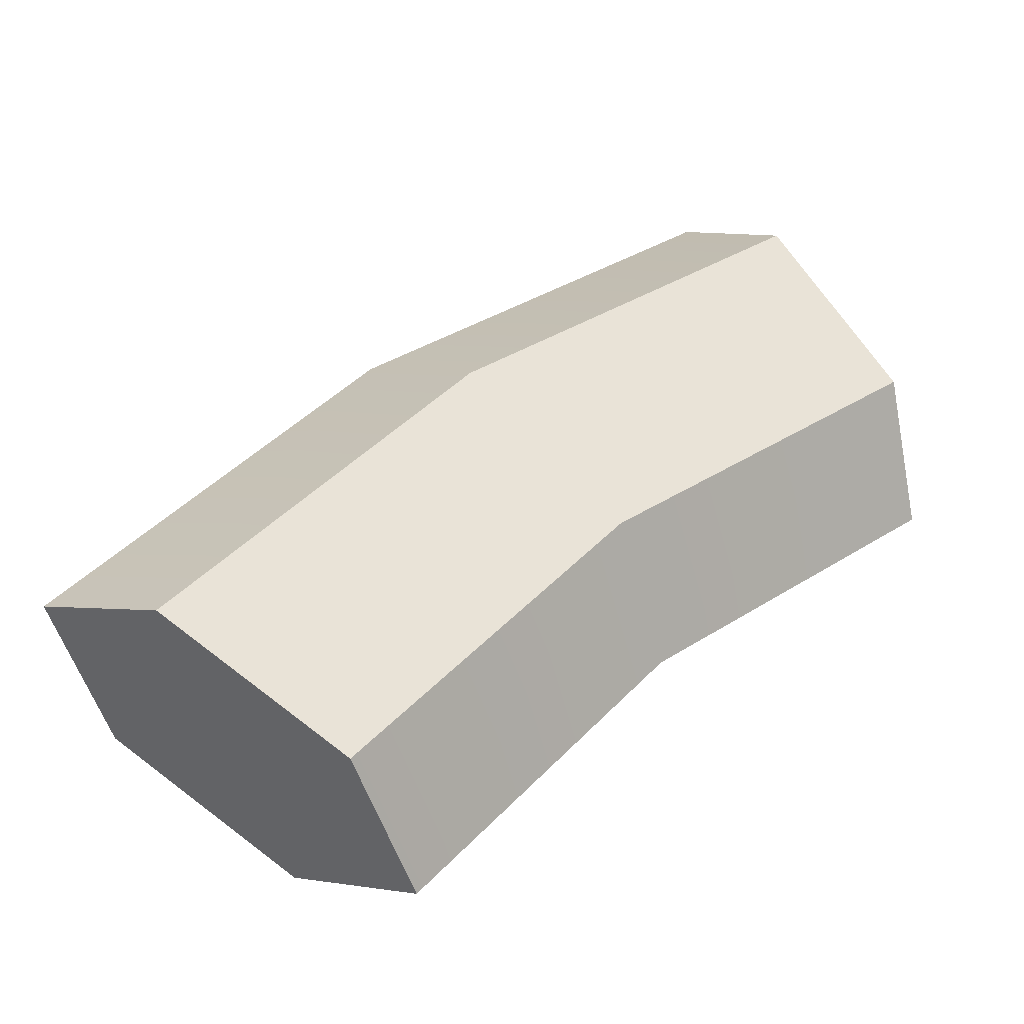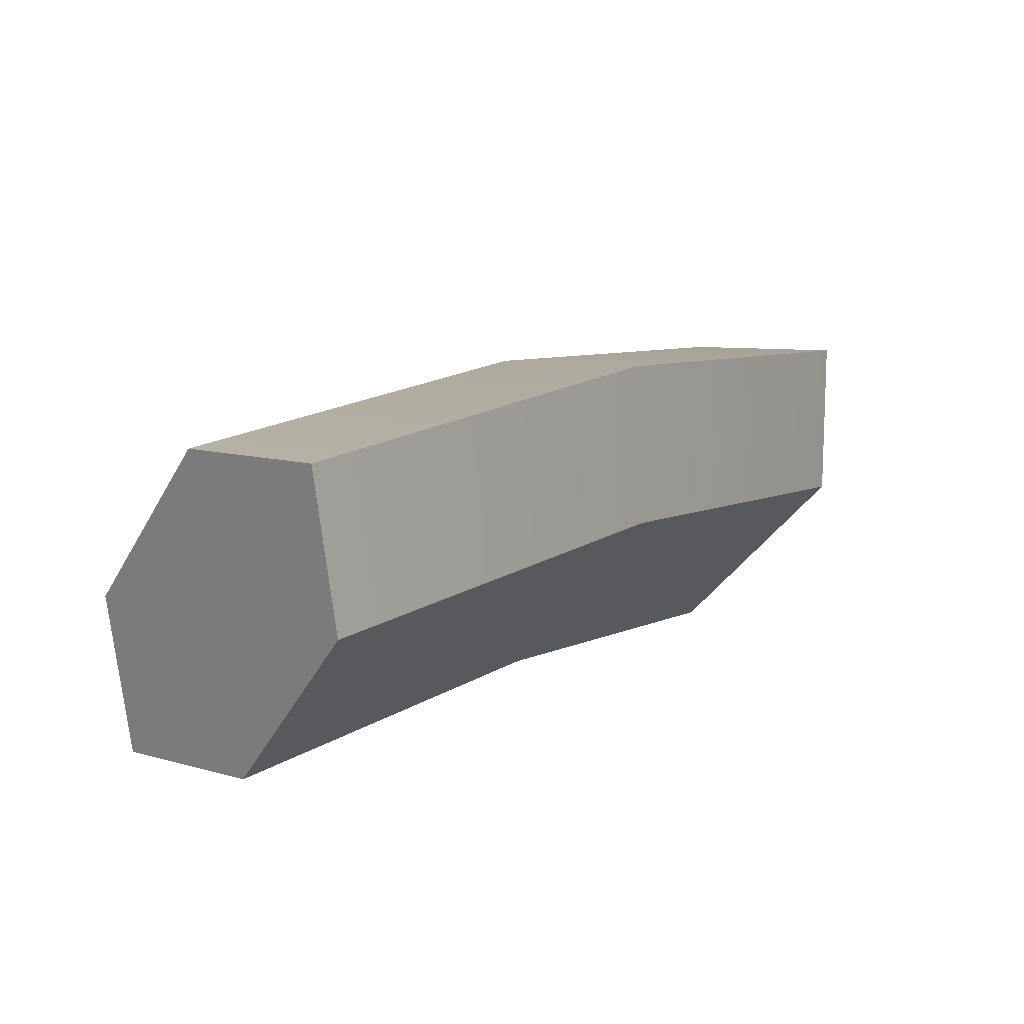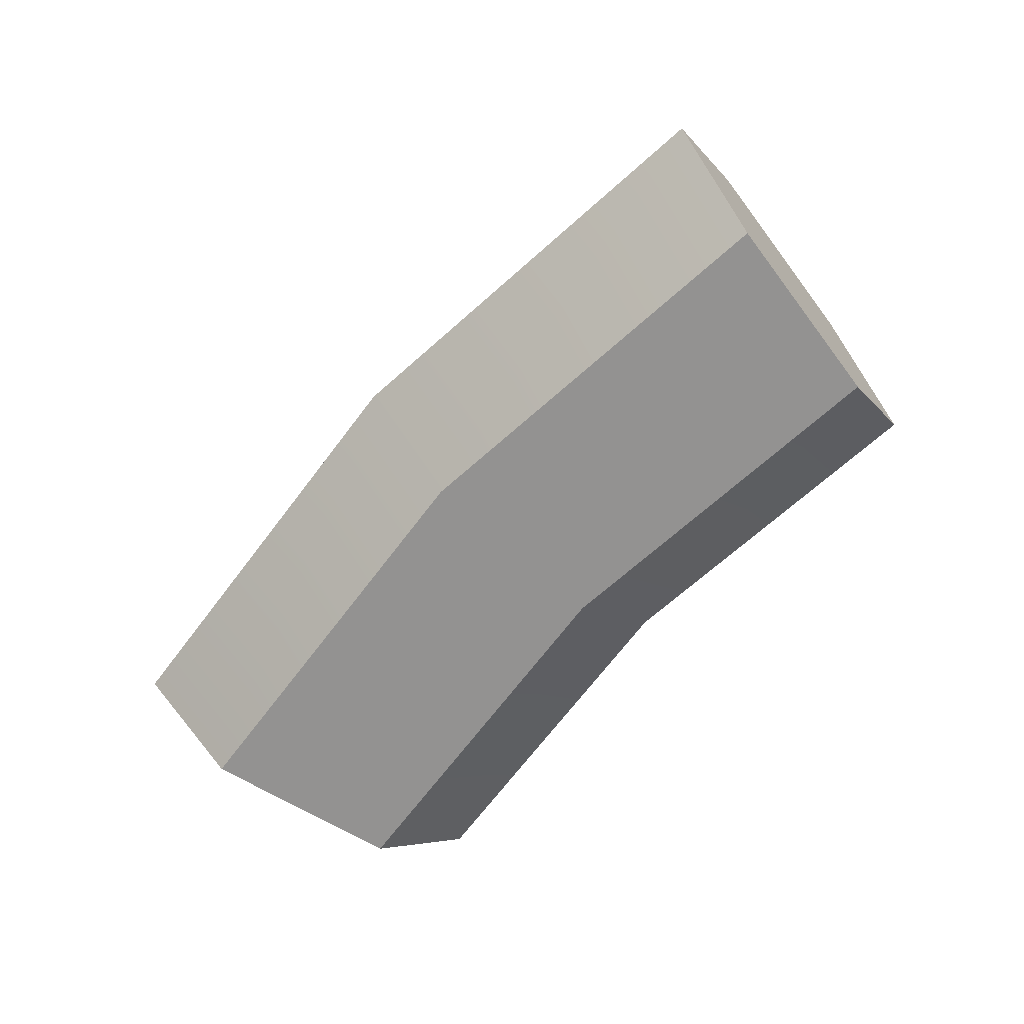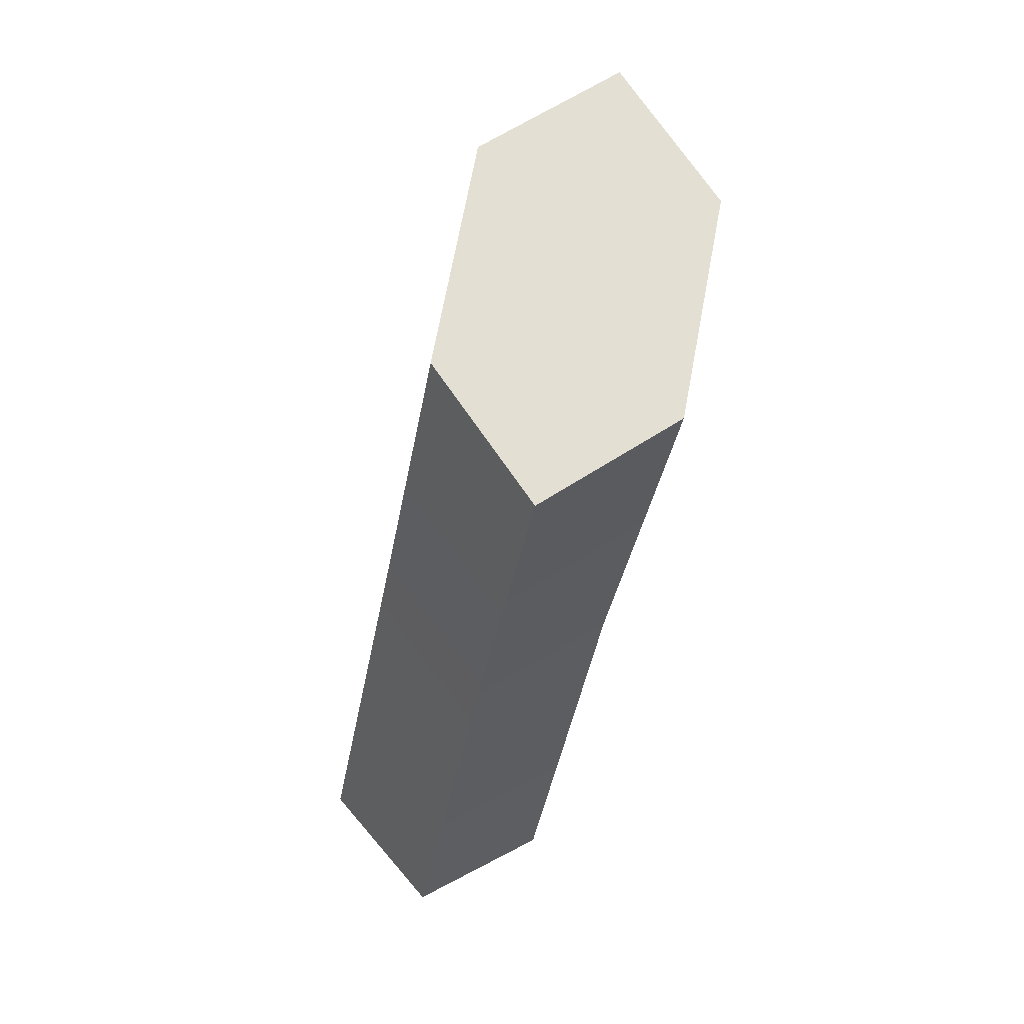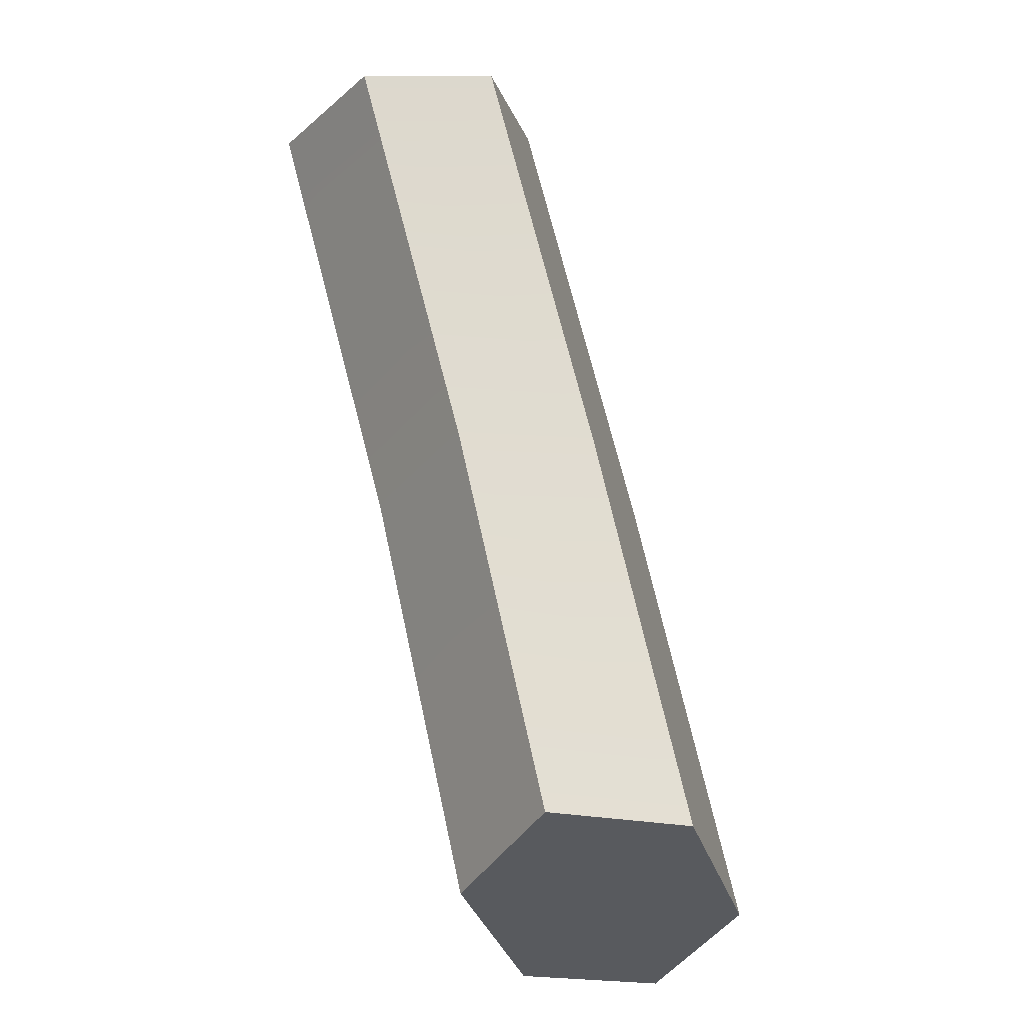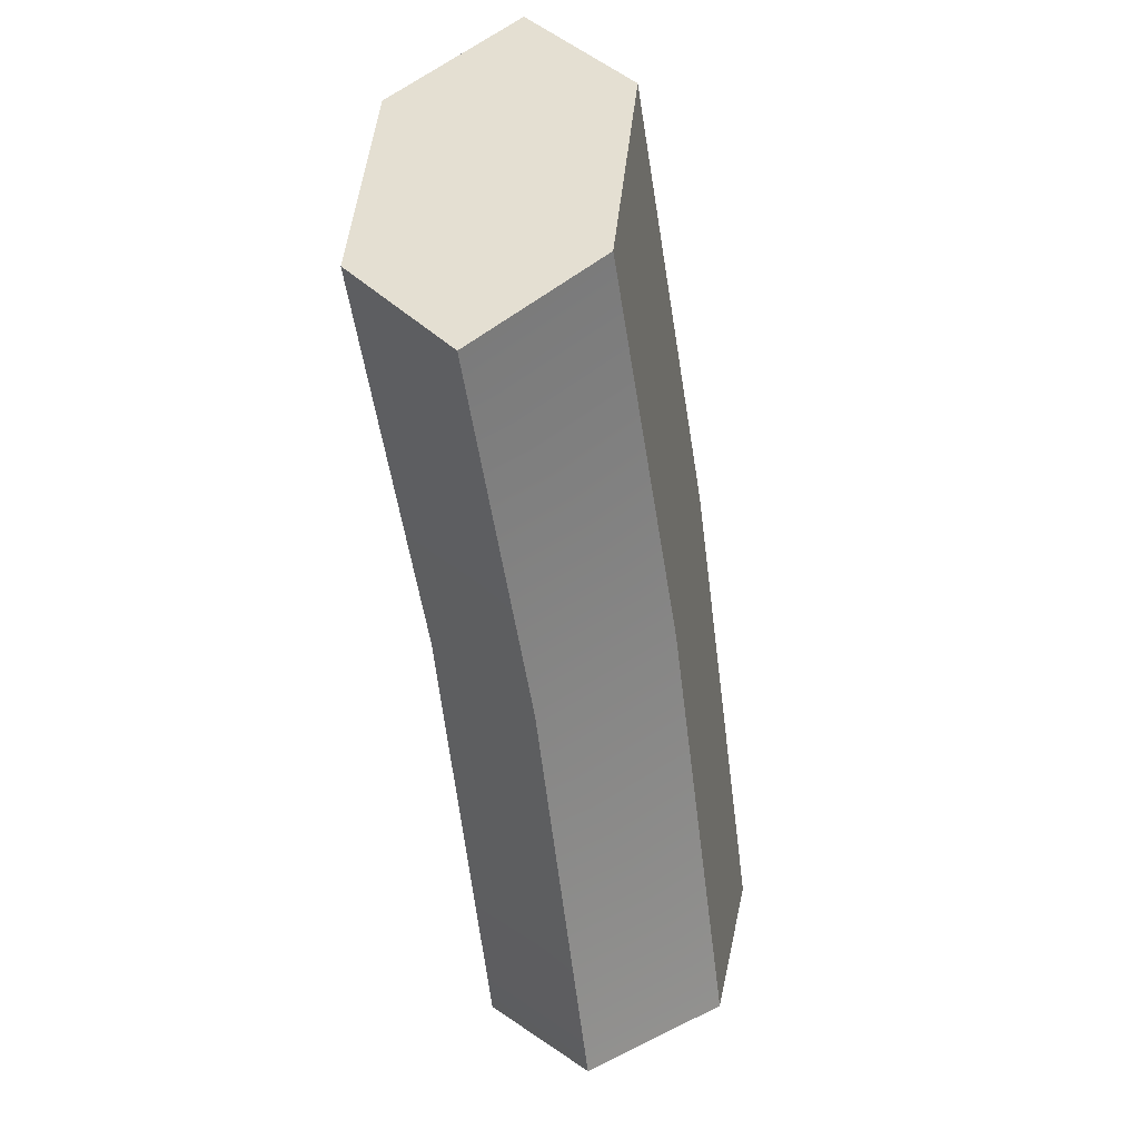
<metadata>
{"format":"obj","ext":"obj","renderer":"f3d","projection":"perspective","resolution":1024,"background":"white","views":[{"elev":-37.5,"azim":-16.7,"up":"+Z"},{"elev":69.3,"azim":142.4,"up":"+Z"},{"elev":-66.4,"azim":2.8,"up":"+Y"},{"elev":-79.7,"azim":-102.4,"up":"+Z"},{"elev":-66.3,"azim":108.7,"up":"+Z"},{"elev":-10.2,"azim":100.9,"up":"+Z"}]}
</metadata>
<code>
g default
v -0.7483 -0 0.5
v -0.6364 -0 0.6364
v -0.5 -0 0.7483
v -0.7899 0.05053 0.5278
v -0.6718 0.05053 0.6718
v -0.5278 0.05053 0.7899
v -0.873 0.05053 0.5833
v -0.7425 0.05053 0.7425
v -0.5833 0.05053 0.873
v -0.9146 -0 0.6111
v -0.7778 -0 0.7778
v -0.6111 -0 0.9146
v -0.873 -0.05053 0.5833
v -0.7425 -0.05053 0.7425
v -0.5833 -0.05053 0.873
v -0.7899 -0.05053 0.5278
v -0.6718 -0.05053 0.6718
v -0.5278 -0.05053 0.7899
g pTorus1
f 2 1 4 5
f 3 2 5 6
f 5 4 7 8
f 6 5 8 9
f 8 7 10 11
f 9 8 11 12
f 11 10 13 14
f 12 11 14 15
f 14 13 16 17
f 15 14 17 18
f 17 16 1 2
f 18 17 2 3
f 4 1 16 13 10 7
f 6 9 12 15 18 3

</code>
